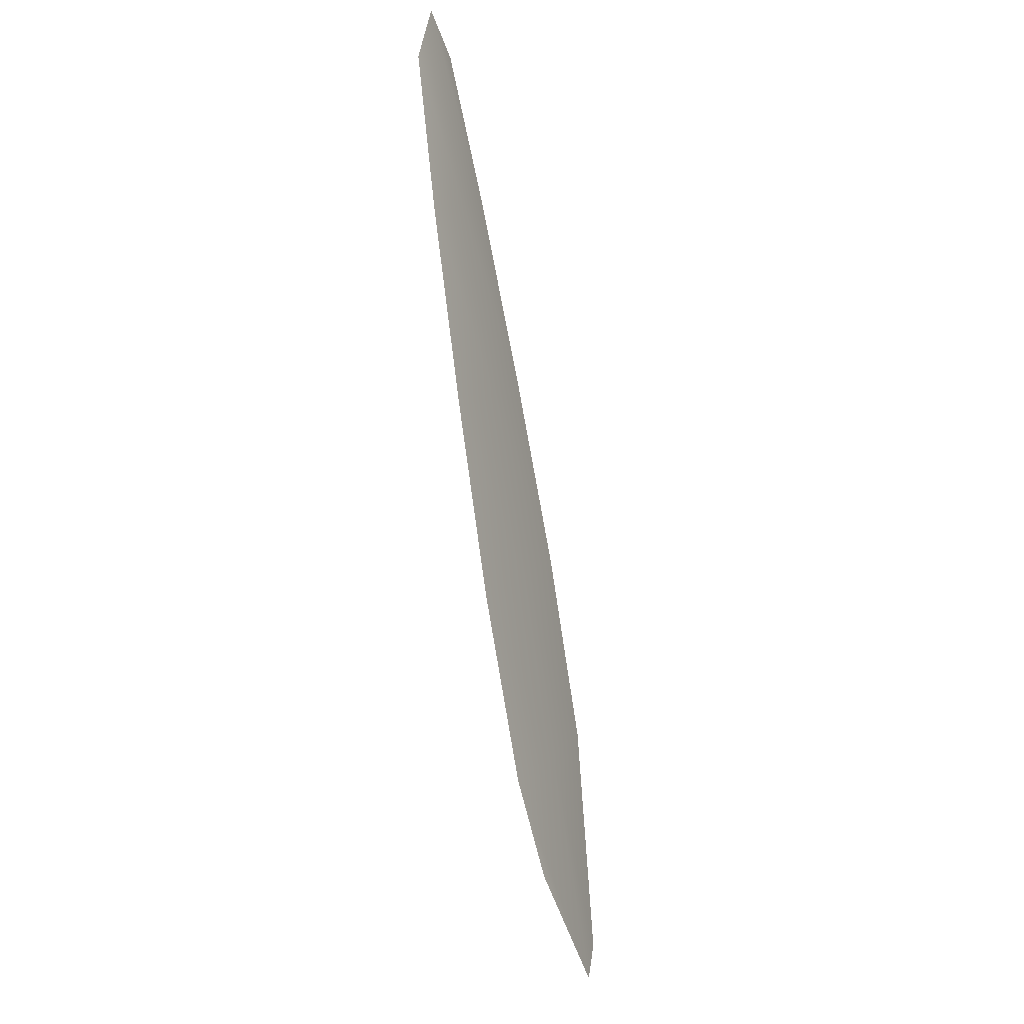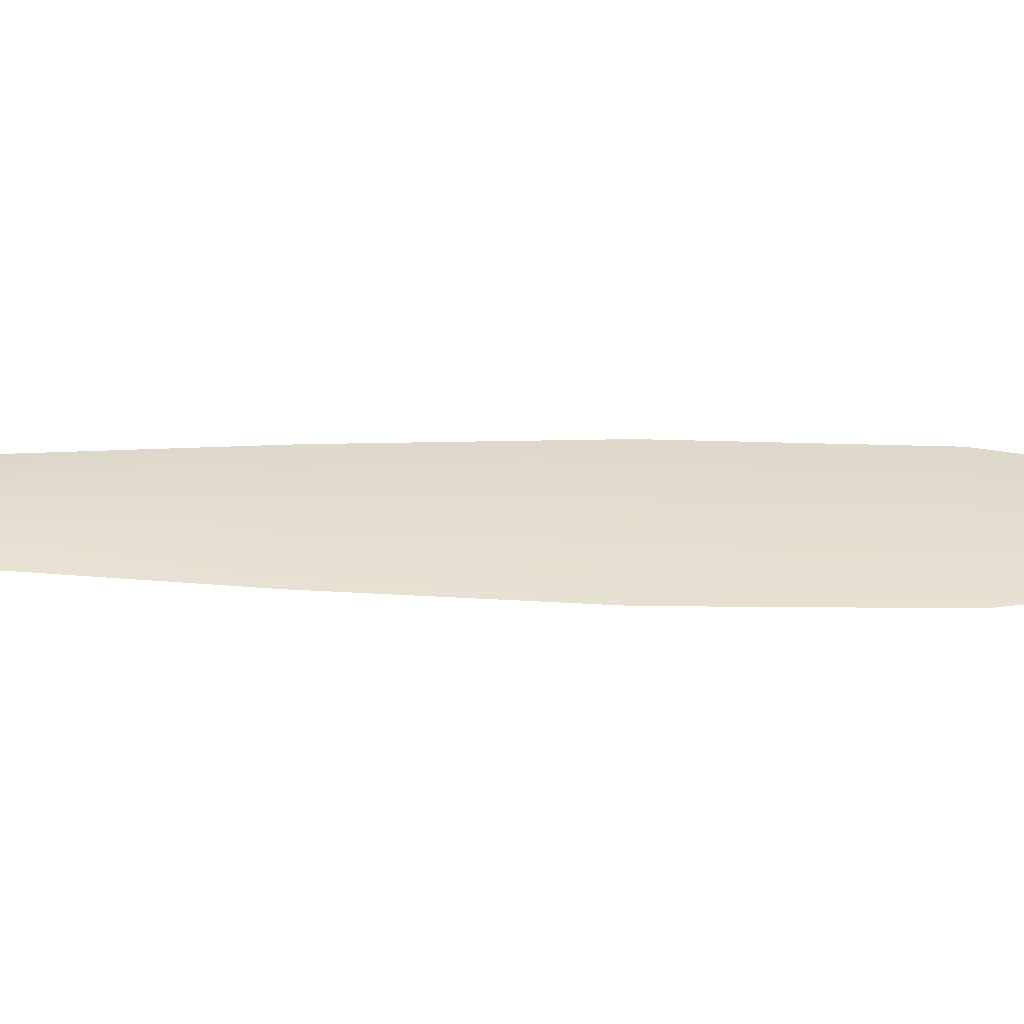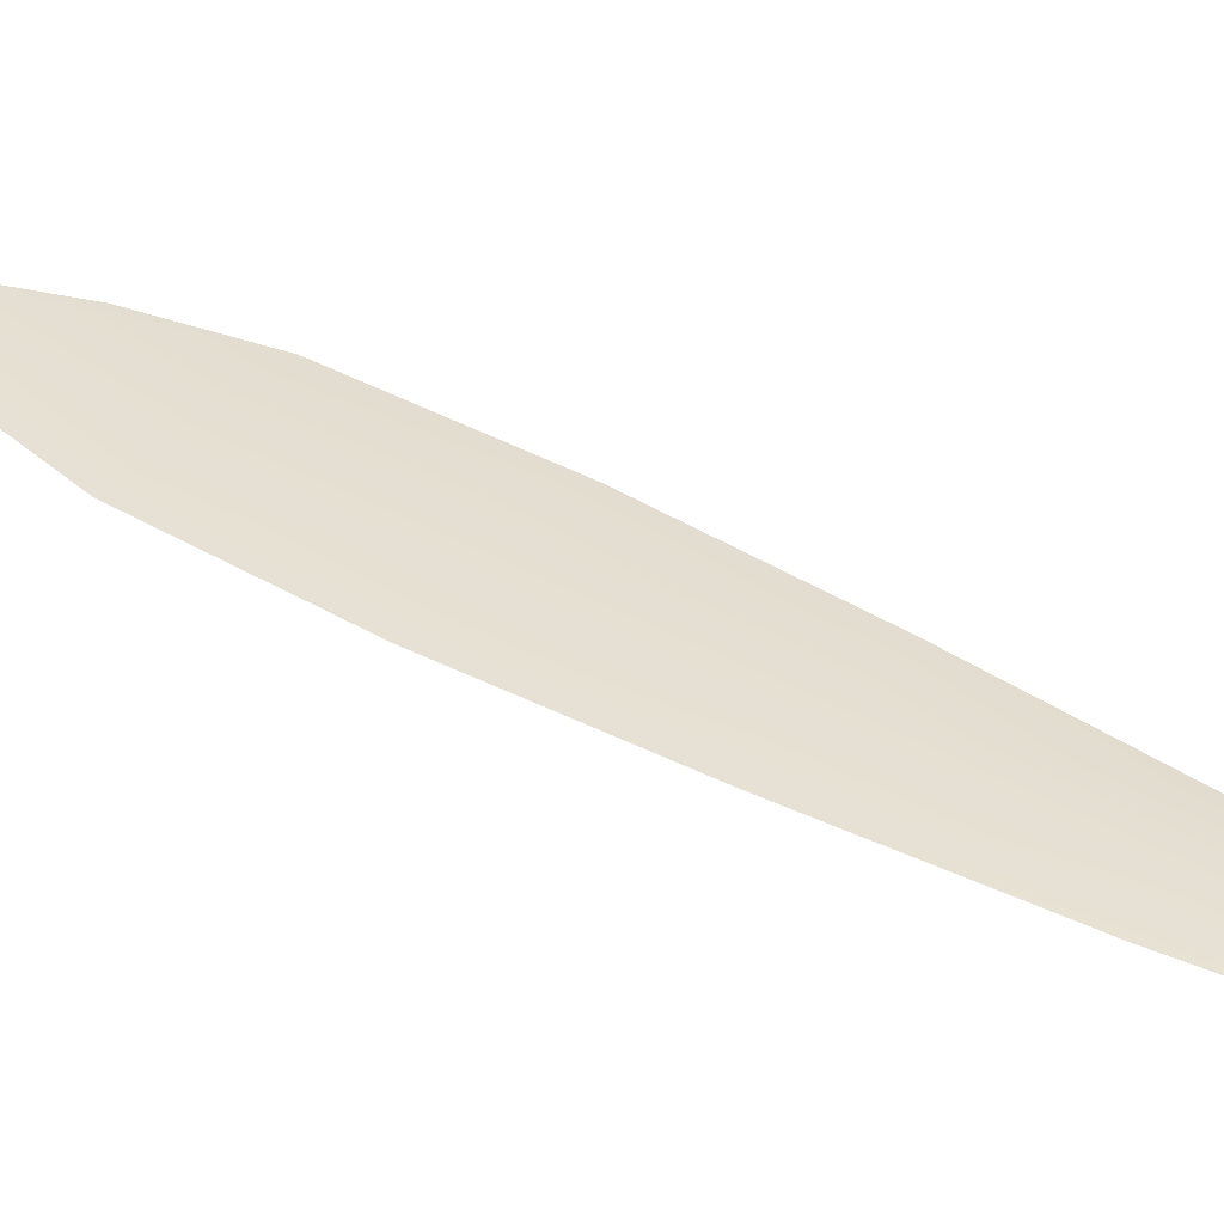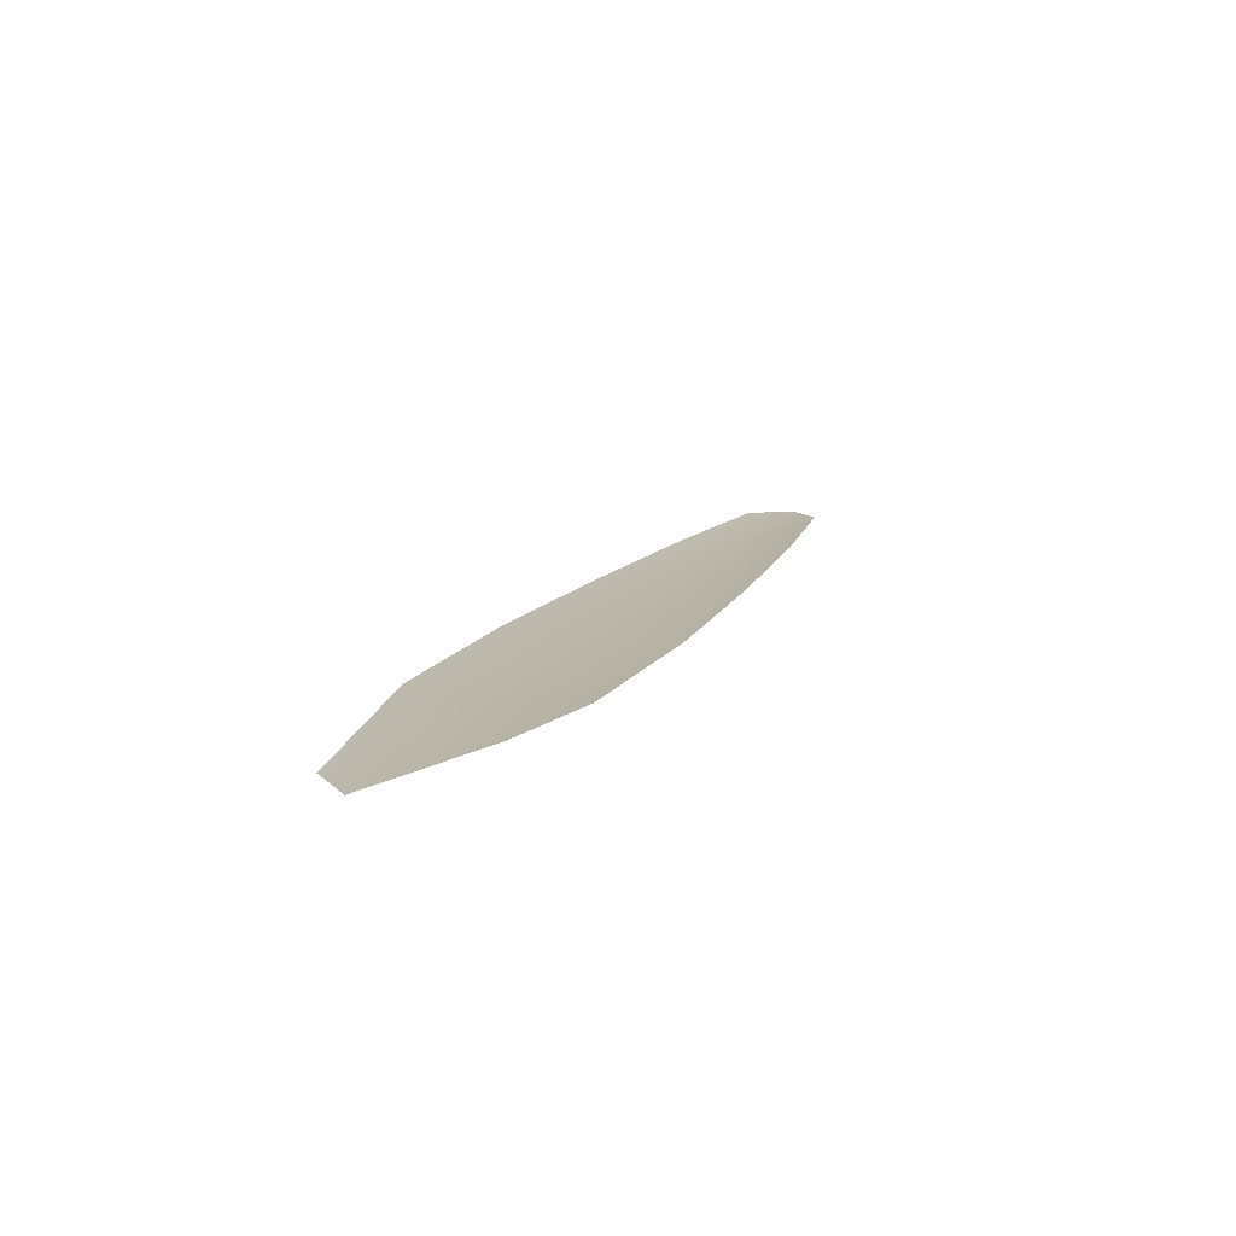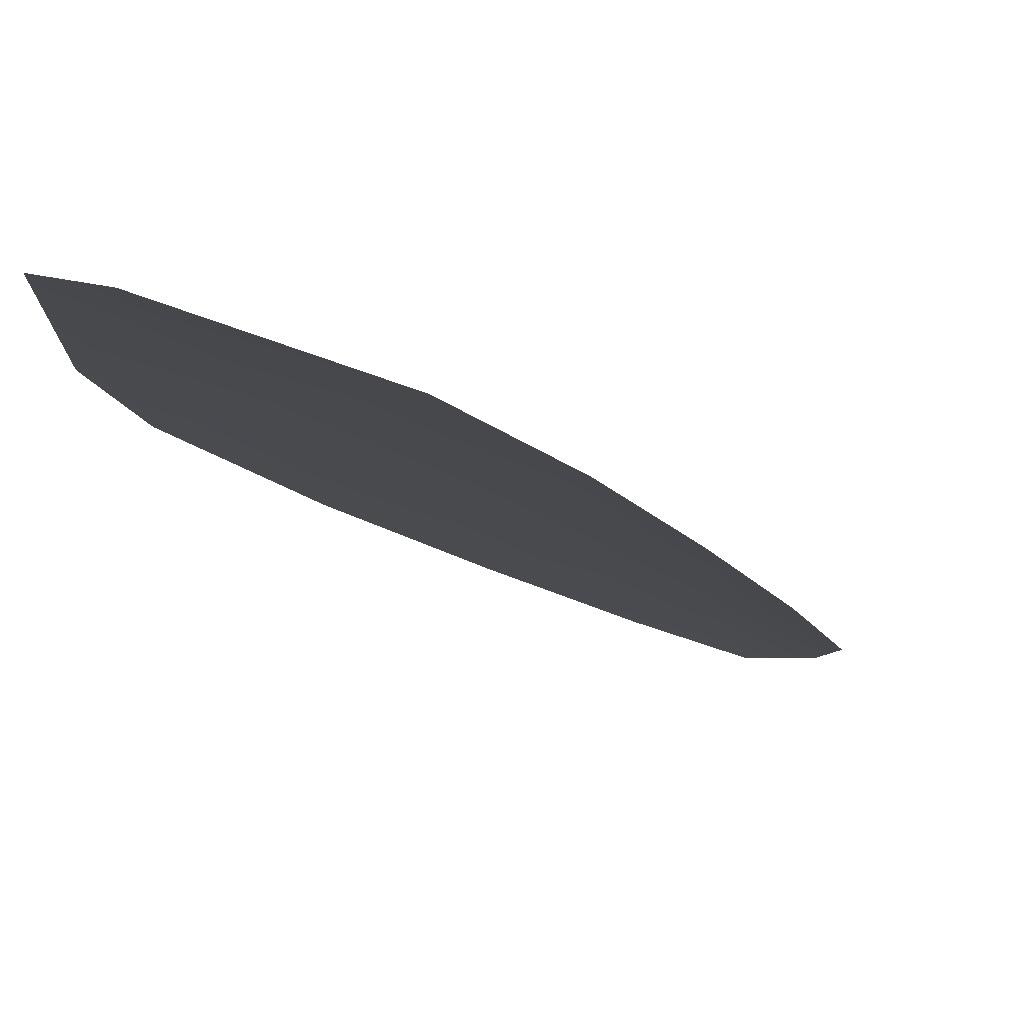
<metadata>
{"format":"obj","ext":"obj","renderer":"f3d","projection":"perspective","resolution":1024,"background":"white","views":[{"elev":-11.0,"azim":-63.6,"up":"+Y"},{"elev":35.4,"azim":-67.5,"up":"+Z"},{"elev":37.4,"azim":147.7,"up":"+Z"},{"elev":-76.2,"azim":-179.7,"up":"+Y"},{"elev":-12.9,"azim":45.7,"up":"+Z"}]}
</metadata>
<code>
o feather_flight_primary_015
v 0.3893 0.3486 0.07022
v 0.3762 0.3436 0.07022
v 0.4565 0.1725 0.07023
v 0.432 0.1868 0.07023
v 0.3795 0.3544 0.07112
v 0.452 0.1657 0.07113
v 0.4034 0.3225 0.07022
v 0.4201 0.2879 0.07022
v 0.4358 0.2529 0.07022
v 0.449 0.2169 0.07023
v 0.4199 0.2058 0.07023
v 0.4057 0.2414 0.07022
v 0.3939 0.2778 0.07022
v 0.3831 0.3148 0.07022
v 0.3933 0.3187 0.07112
v 0.407 0.2829 0.07112
v 0.4207 0.2471 0.07112
v 0.4345 0.2114 0.07113
f 18 10 3 6
f 11 18 6 4
f 5 1 7 15
f 15 7 8 16
f 16 8 9 17
f 17 9 10 18
f 2 5 15 14
f 14 15 16 13
f 13 16 17 12
f 12 17 18 11

</code>
